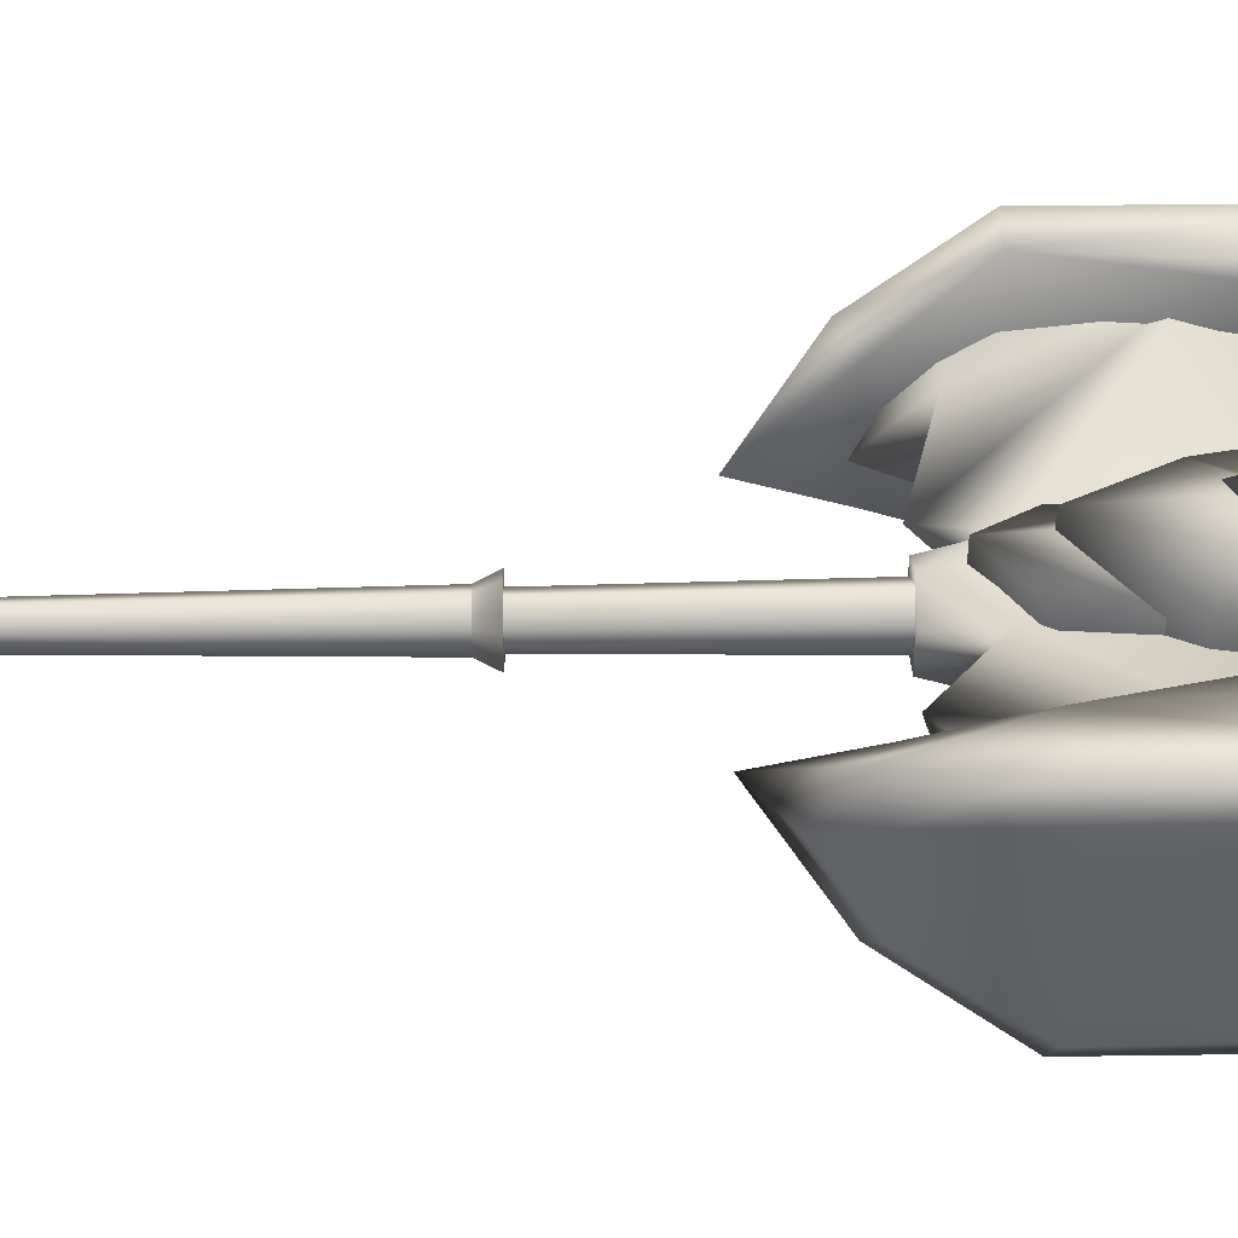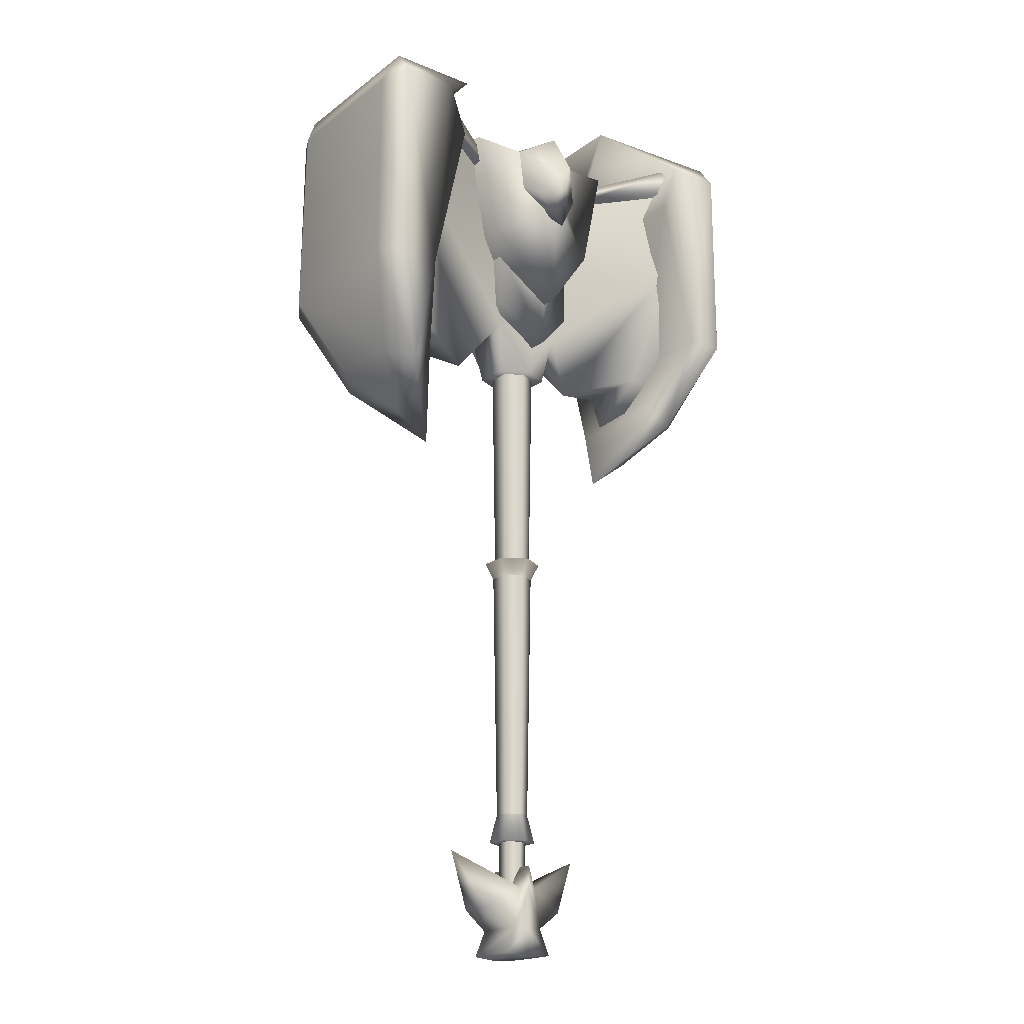
<metadata>
{"format":"obj","ext":"obj","renderer":"f3d","projection":"perspective","resolution":1024,"background":"white","views":[{"elev":43.4,"azim":-90.9,"up":"+Y"},{"elev":-18.9,"azim":-36.1,"up":"+Z"}]}
</metadata>
<code>
g hammer_basic_003
v 0.08606 0.06614 0.9886
v 0.08606 -0.06614 0.9886
v 0.1745 -1.025e-16 0.8682
v 0.3452 0.09246 0.9259
v 0.3452 -0.09246 0.9259
v 0.3009 -1.025e-16 0.8027
v -0.08606 0.06614 0.9886
v -0.1745 -1.025e-16 0.8682
v -0.08606 -0.06614 0.9886
v -0.3452 0.09246 0.9259
v -0.3452 -0.09246 0.9259
v -0.3009 -1.025e-16 0.8027
v -0.06425 -0.06371 -0.6506
v 8.291e-16 0.07035 -0.6554
v -0.06425 0.06371 -0.6506
v 8.291e-16 -0.07035 -0.6554
v 0.06425 -0.06371 -0.6506
v 0.06425 0.06371 -0.6506
v -0.02128 -0.06371 -0.4917
v -0.1819 -1.036e-16 -0.4085
v -0.02128 0.06371 -0.4917
v 8.291e-16 -0.07035 -0.4382
v 8.291e-16 0.07035 -0.4382
v -0.02128 0.06371 -0.4917
v -0.1819 -1.036e-16 -0.4085
v -0.1086 0.04238 -0.5429
v -0.03725 0.06371 -0.5876
v 8.291e-16 0.07035 -0.4923
v 8.291e-16 0.07035 -0.4382
v 8.291e-16 0.07035 -0.5926
v 8.291e-16 0.07035 -0.6554
v -0.06425 0.06371 -0.6506
v 0.02128 0.06371 -0.4917
v 8.291e-16 -0.07035 -0.4382
v 0.02128 -0.06371 -0.4917
v 0.1819 -1.036e-16 -0.4085
v -0.1086 0.04238 -0.5429
v -0.1819 -1.036e-16 -0.4085
v -0.1086 -0.04238 -0.5429
v -0.03725 0.06371 -0.5876
v -0.03725 -0.06371 -0.5876
v -0.06425 0.06371 -0.6506
v -0.06425 -0.06371 -0.6506
v -0.1086 -0.04238 -0.5429
v -0.1819 -1.036e-16 -0.4085
v -0.02128 -0.06371 -0.4917
v -0.03725 -0.06371 -0.5876
v 8.291e-16 -0.07035 -0.4923
v 8.291e-16 -0.07035 -0.4382
v 8.291e-16 -0.07035 -0.5926
v -0.06425 -0.06371 -0.6506
v 8.291e-16 -0.07035 -0.6554
v 0.02128 0.06371 -0.4917
v 0.1086 0.04238 -0.5429
v 0.1819 -1.036e-16 -0.4085
v 0.03725 0.06371 -0.5876
v 8.291e-16 0.07035 -0.4923
v 8.291e-16 0.07035 -0.4382
v 8.291e-16 0.07035 -0.5926
v 8.291e-16 0.07035 -0.6554
v 0.06425 0.06371 -0.6506
v 0.1086 0.04238 -0.5429
v 0.1086 -0.04238 -0.5429
v 0.1819 -1.036e-16 -0.4085
v 0.03725 0.06371 -0.5876
v 0.03725 -0.06371 -0.5876
v 0.06425 0.06371 -0.6506
v 0.06425 -0.06371 -0.6506
v 0.1086 -0.04238 -0.5429
v 0.02128 -0.06371 -0.4917
v 0.1819 -1.036e-16 -0.4085
v 0.03725 -0.06371 -0.5876
v 8.291e-16 -0.07035 -0.4923
v 8.291e-16 -0.07035 -0.4382
v 8.291e-16 -0.07035 -0.5926
v 0.06425 -0.06371 -0.6506
v 8.291e-16 -0.07035 -0.6554
v 8.291e-16 0.2262 1.239
v 8.291e-16 0.2624 1.398
v -0.02789 0.2331 1.365
v -0.05579 0.2039 1.332
v -0.08328 0.1528 1.467
v -0.05579 0.2039 1.332
v -0.02789 0.2331 1.365
v 8.291e-16 0.2624 1.398
v 8.291e-16 0.1945 1.513
v 8.291e-16 -1.025e-16 1.56
v -0.08328 0.1528 1.467
v 8.291e-16 0.1945 1.513
v -0.1128 -1.025e-16 1.474
v -0.05579 0.2039 1.332
v -0.08328 -0.1528 1.467
v 8.291e-16 -0.1945 1.513
v -0.05579 -0.2039 1.332
v 0.02789 0.2331 1.365
v 0.05579 0.2039 1.332
v 0.08328 0.1528 1.467
v 8.291e-16 0.2624 1.398
v 8.291e-16 0.1945 1.513
v 8.291e-16 -1.025e-16 1.56
v 8.291e-16 0.1945 1.513
v 0.1128 -1.025e-16 1.474
v 0.05579 0.2039 1.332
v 0.08328 -0.1528 1.467
v 8.291e-16 -0.1945 1.513
v 0.05579 -0.2039 1.332
v 0.05579 -0.2039 1.332
v 0.02789 -0.2331 1.365
v 8.291e-16 -0.2624 1.398
v 8.291e-16 -0.1945 1.513
v 8.291e-16 0.2262 1.239
v 0.05579 0.2039 1.332
v 0.02789 0.2331 1.365
v 8.291e-16 0.2624 1.398
v 8.291e-16 0.2262 1.239
v -0.05579 0.2039 1.332
v -0.1128 -1.025e-16 1.474
v 0.1128 -1.025e-16 1.474
v 0.05579 0.2039 1.332
v 8.291e-16 -0.2262 1.239
v -0.05579 -0.2039 1.332
v 0.05579 -0.2039 1.332
v 8.291e-16 -0.2262 1.239
v -0.05579 -0.2039 1.332
v -0.02789 -0.2331 1.365
v 8.291e-16 -0.2624 1.398
v -0.02789 -0.2331 1.365
v -0.05579 -0.2039 1.332
v -0.08328 -0.1528 1.467
v 8.291e-16 -0.2624 1.398
v 8.291e-16 -0.1945 1.513
v 8.291e-16 -0.2262 1.239
v 8.291e-16 -0.2624 1.398
v 0.02789 -0.2331 1.365
v 0.05579 -0.2039 1.332
v -0.04149 -0.1852 1.461
v -0.02153 -0.2323 1.383
v -0.05244 -0.2039 1.43
v -0.05776 -0.1848 1.429
v -0.04149 -0.1852 1.461
v -0.08606 0.06614 0.9886
v -0.06718 0.04242 0.8672
v 8.291e-16 0.07541 0.8691
v 8.291e-16 0.09467 0.9555
v -0.08086 0.03568 1.421
v -0.3452 0.09246 0.9259
v -0.4193 0.1953 1.258
v -0.4627 0.0934 0.9234
v -0.3009 -1.025e-16 0.8027
v -0.4627 -0.0934 0.9234
v -0.3452 -0.09246 0.9259
v -0.4193 -0.1953 1.258
v -0.4193 0.1953 1.258
v -0.3452 0.09246 0.9259
v -0.1745 -1.025e-16 0.8682
v -0.08606 0.06614 0.9886
v -0.4193 -0.1953 1.258
v -0.08606 -0.06614 0.9886
v -0.3452 -0.09246 0.9259
v -0.4193 0.1953 1.258
v -0.08606 0.06614 0.9886
v -0.08086 0.03568 1.421
v -0.3687 0.1842 1.463
v 0.06718 0.04242 0.8672
v 0.06718 -0.04242 0.8672
v 0.08606 -0.06614 0.9886
v 0.08606 0.06614 0.9886
v 0.3452 0.09246 0.9259
v 0.4627 0.0934 0.9234
v 0.4193 0.1953 1.258
v 0.3009 -1.025e-16 0.8027
v 0.4627 -0.0934 0.9234
v 0.3452 -0.09246 0.9259
v 0.4193 -0.1953 1.258
v 0.4193 0.1953 1.258
v 0.08606 0.06614 0.9886
v 0.1745 -1.025e-16 0.8682
v 0.3452 0.09246 0.9259
v 0.4193 -0.1953 1.258
v 0.3452 -0.09246 0.9259
v 0.08606 -0.06614 0.9886
v 8.291e-16 0.07541 0.8691
v 0.06718 0.04242 0.8672
v 0.08606 0.06614 0.9886
v 8.291e-16 0.09467 0.9555
v 0.08086 0.03568 1.421
v 0.4193 0.1953 1.258
v 0.3687 0.1842 1.463
v 0.08086 0.03568 1.421
v 0.08606 0.06614 0.9886
v -0.06718 0.04242 0.8672
v -0.08606 0.06614 0.9886
v -0.08606 -0.06614 0.9886
v -0.06718 -0.04242 0.8672
v 8.291e-16 -0.07541 0.8691
v -0.06718 -0.04242 0.8672
v -0.08606 -0.06614 0.9886
v 8.291e-16 -0.09467 0.9555
v -0.08086 -0.03568 1.421
v -0.4193 -0.1953 1.258
v -0.3687 -0.1842 1.463
v -0.08086 -0.03568 1.421
v -0.08606 -0.06614 0.9886
v 0.08606 -0.06614 0.9886
v 0.06718 -0.04242 0.8672
v 8.291e-16 -0.07541 0.8691
v 8.291e-16 -0.09467 0.9555
v 0.08086 -0.03568 1.421
v 0.4193 -0.1953 1.258
v 0.08606 -0.06614 0.9886
v 0.08086 -0.03568 1.421
v 0.3687 -0.1842 1.463
v 8.291e-16 -0.07541 0.8691
v 0.06718 -0.04242 0.8672
v 0.06718 0.04242 0.8672
v 8.291e-16 0.07541 0.8691
v -0.06718 -0.04242 0.8672
v -0.06718 0.04242 0.8672
v -0.1842 0.1078 1.459
v -0.4074 0.2234 1.544
v -0.412 0.2235 1.472
v -0.1757 0.1074 1.42
v -0.1842 0.1078 1.459
v -0.1842 -0.1078 1.459
v -0.4074 -0.2234 1.544
v -0.4074 0.2234 1.544
v -0.1842 -0.1078 1.459
v -0.1757 -0.1074 1.42
v -0.412 -0.2235 1.472
v -0.4074 -0.2234 1.544
v 0.4074 0.2234 1.544
v 0.4074 -0.2234 1.544
v 0.1842 -0.1078 1.459
v 0.1842 0.1078 1.459
v 0.4074 0.2234 1.544
v 0.1842 0.1078 1.459
v 0.1757 0.1074 1.42
v 0.412 0.2235 1.472
v 0.4074 -0.2234 1.544
v 0.412 -0.2235 1.472
v 0.1757 -0.1074 1.42
v 0.1842 -0.1078 1.459
v -0.1467 0.1351 1.22
v 8.291e-16 0.1639 1.459
v -0.2054 0.1305 1.483
v 8.291e-16 0.2037 1.322
v 8.291e-16 0.1857 1.039
v 8.291e-16 0.1857 1.039
v 0.1467 0.1351 1.22
v 8.291e-16 0.1639 1.459
v 0.2054 0.1305 1.483
v -0.1467 0.1351 1.22
v -0.2054 0.1305 1.483
v -0.2012 -1.025e-16 1.5
v -0.2054 -0.1305 1.483
v -0.1467 -0.1351 1.22
v 8.291e-16 0.1857 1.039
v 8.291e-16 -0.1857 1.039
v 0.1467 -0.1351 1.22
v 0.1467 0.1351 1.22
v 0.2054 -0.1305 1.483
v 0.2012 -1.025e-16 1.5
v 0.2054 0.1305 1.483
v -0.1467 -0.1351 1.22
v -0.2054 -0.1305 1.483
v 8.291e-16 -0.1639 1.459
v 8.291e-16 -0.2037 1.322
v 8.291e-16 -0.1857 1.039
v 0.1467 -0.1351 1.22
v 8.291e-16 -0.1857 1.039
v 8.291e-16 -0.1639 1.459
v 0.2054 -0.1305 1.483
v 8.291e-16 0.1523 1.133
v -0.1083 0.09198 1.196
v 8.291e-16 0.1379 0.9327
v -0.1042 0.09519 1.037
v 8.291e-16 0.1523 1.133
v 8.291e-16 0.1379 0.9327
v 0.1083 0.09198 1.196
v 0.1042 0.09519 1.037
v 0.1042 0.09519 1.037
v 0.1083 -0.09198 1.196
v 0.1083 0.09198 1.196
v 0.1042 -0.09519 1.037
v 8.291e-16 0.1379 0.9327
v 8.291e-16 -0.1379 0.9327
v -0.1042 -0.09519 1.037
v -0.1042 0.09519 1.037
v -0.1083 -0.09198 1.196
v -0.1083 0.09198 1.196
v 8.291e-16 -0.1379 0.9327
v -0.1042 -0.09519 1.037
v -0.1083 -0.09198 1.196
v 8.291e-16 -0.1523 1.133
v 8.291e-16 -0.1523 1.133
v 0.1083 -0.09198 1.196
v 8.291e-16 -0.1379 0.9327
v 0.1042 -0.09519 1.037
v 0.3826 -0.256 1.52
v 0.2311 -0.1125 1.646
v 0.5158 -0.2126 1.577
v 0.5158 -0.256 1.518
v 0.4224 -0.256 1.005
v 0.3369 -0.256 1.389
v 0.5158 -0.256 1.006
v 0.415 -0.1533 0.783
v 0.3554 -0.1354 0.8313
v 0.2737 -1.025e-16 0.631
v 0.415 0.1533 0.783
v 0.3502 0.1261 0.818
v 0.4224 0.256 1.005
v 0.5158 0.256 1.006
v 0.5158 0.256 1.518
v 0.3826 0.256 1.52
v 0.3369 0.256 1.389
v 0.5158 0.2126 1.577
v 0.2311 0.1125 1.646
v 0.3826 0.256 1.52
v 0.2311 0.1125 1.646
v 0.2311 -0.1125 1.646
v 0.3826 0.2022 1.52
v 0.3826 -0.256 1.52
v 0.3369 0.256 1.389
v 0.3369 0.1181 1.389
v 0.3369 -0.256 1.389
v 0.4224 0.256 1.005
v 0.4224 -0.03928 1.005
v 0.4224 -0.256 1.005
v 0.3502 0.1261 0.818
v 0.3554 -0.1354 0.8313
v 0.2737 -1.025e-16 0.631
v 0.5158 -0.2126 1.577
v 0.2311 -0.1125 1.646
v 0.2311 0.1125 1.646
v 0.5158 0.2126 1.577
v 0.5546 -0.1928 1.018
v 0.5493 -0.1868 1.506
v 0.5493 0.1868 1.506
v 0.5546 0.1928 1.018
v 0.4666 -0.09763 0.8083
v 0.4666 0.09763 0.8083
v 0.3796 -1.025e-16 0.7088
v 0.415 -0.1533 0.783
v 0.5158 -0.256 1.006
v 0.4666 -0.09763 0.8083
v 0.2737 -1.025e-16 0.631
v 0.415 0.1533 0.783
v 0.4666 0.09763 0.8083
v 0.5158 0.256 1.006
v 0.5158 0.256 1.518
v 0.5493 -0.1868 1.506
v 0.5158 -0.256 1.518
v 0.5158 -0.2126 1.577
v 0.5493 0.1868 1.506
v 0.5158 0.2126 1.577
v -0.3826 -0.256 1.52
v -0.5158 -0.2126 1.577
v -0.2311 -0.1125 1.646
v -0.5158 -0.256 1.518
v -0.4224 -0.256 1.005
v -0.3369 -0.256 1.389
v -0.5158 -0.256 1.006
v -0.415 -0.1533 0.783
v -0.3554 -0.1354 0.8313
v -0.2737 -1.025e-16 0.631
v -0.415 0.1533 0.783
v -0.3502 0.1261 0.818
v -0.4224 0.256 1.005
v -0.5158 0.256 1.006
v -0.5158 0.256 1.518
v -0.3826 0.256 1.52
v -0.3369 0.256 1.389
v -0.5158 0.2126 1.577
v -0.2311 0.1125 1.646
v -0.3826 -0.256 1.52
v -0.2311 -0.1125 1.646
v -0.2311 0.1125 1.646
v -0.3826 0.256 1.52
v -0.3826 0.2022 1.52
v -0.3369 0.256 1.389
v -0.3369 0.1181 1.389
v -0.3369 -0.256 1.389
v -0.4224 0.256 1.005
v -0.4224 -0.03928 1.005
v -0.4224 -0.256 1.005
v -0.3502 0.1261 0.818
v -0.3554 -0.1354 0.8313
v -0.2737 -1.025e-16 0.631
v -0.5158 -0.2126 1.577
v -0.5158 0.2126 1.577
v -0.2311 0.1125 1.646
v -0.2311 -0.1125 1.646
v -0.5546 -0.1928 1.018
v -0.5493 0.1868 1.506
v -0.5493 -0.1868 1.506
v -0.5546 0.1928 1.018
v -0.4666 -0.09763 0.8083
v -0.4666 0.09763 0.8083
v -0.3796 -1.025e-16 0.7088
v -0.415 -0.1533 0.783
v -0.4666 -0.09763 0.8083
v -0.5158 -0.256 1.006
v -0.2737 -1.025e-16 0.631
v -0.415 0.1533 0.783
v -0.4666 0.09763 0.8083
v -0.5158 0.256 1.006
v -0.5158 0.256 1.518
v -0.5493 -0.1868 1.506
v -0.5158 -0.256 1.518
v -0.5158 -0.2126 1.577
v -0.5493 0.1868 1.506
v -0.5158 0.2126 1.577
v 0.02615 0.0151 -0.5221
v 8.291e-16 0.05346 0.9277
v 8.291e-16 0.0302 -0.5221
v -0.02615 0.0151 -0.5221
v 0.0463 0.02673 0.9277
v -0.0463 0.02673 0.9277
v 0.02615 -0.0151 -0.5221
v -0.0463 -0.02673 0.9277
v 0.0463 -0.02673 0.9277
v -0.02615 -0.0151 -0.5221
v 8.291e-16 -0.0302 -0.5221
v 8.291e-16 -0.05346 0.9277
v 0.04149 0.1852 1.461
v 0.02153 0.2324 1.383
v 0.05244 0.2039 1.43
v 0.05776 0.189 1.418
v -0.04149 0.1852 1.461
v -0.05244 0.2039 1.43
v -0.02153 0.2324 1.383
v -0.05776 0.189 1.418
v 0.04149 -0.1852 1.461
v 0.05244 -0.2039 1.43
v 0.02153 -0.2323 1.383
v 0.05776 -0.1848 1.429
v -0.2705 -1.025e-16 1.414
v -0.1757 -1.025e-16 1.42
v -0.1757 0.1074 1.42
v -0.412 0.2235 1.472
v -0.1757 -0.1074 1.42
v -0.4049 -1.025e-16 1.451
v -0.412 -0.2235 1.472
v 0.2705 -1.025e-16 1.414
v 0.412 0.2235 1.472
v 0.1757 0.1074 1.42
v 0.1757 -1.025e-16 1.42
v 0.4049 -1.025e-16 1.451
v 0.1757 -0.1074 1.42
v 0.412 -0.2235 1.472
v 8.291e-16 -1.025e-16 1.476
v -0.2012 -1.025e-16 1.5
v -0.2054 0.1305 1.483
v 8.291e-16 0.1639 1.459
v -0.2054 -0.1305 1.483
v 0.2054 0.1305 1.483
v 8.291e-16 -0.1639 1.459
v 0.2012 -1.025e-16 1.5
v 0.2054 -0.1305 1.483
v -0.04835 0.02791 -0.3747
v 8.291e-16 -1.019e-16 -0.1607
v -0.04835 -0.02791 -0.3747
v 8.291e-16 0.05583 -0.3747
v 8.291e-16 -0.05583 -0.3747
v 0.04835 0.02791 -0.3747
v 0.04835 -0.02791 -0.3747
v 8.291e-16 -0.06969 0.3491
v -0.06035 -0.03485 0.3491
v -0.06035 0.03485 0.3491
v 8.291e-16 -1.012e-16 0.2157
v 8.291e-16 0.06969 0.3491
v 0.06035 -0.03485 0.3491
v 0.06035 0.03485 0.3491
v 0.03285 0.01897 -0.3107
v 8.291e-16 0.04878 0.3133
v 8.291e-16 0.03793 -0.3107
v 0.04225 0.02439 0.3133
v -0.04225 0.02439 0.3133
v 0.03285 -0.01897 -0.3107
v -0.03285 0.01897 -0.3107
v 0.04225 -0.02439 0.3133
v -0.04225 -0.02439 0.3133
v 8.291e-16 -0.03793 -0.3107
v -0.03285 -0.01897 -0.3107
v 8.291e-16 -0.04878 0.3133
g hammer_basic_003_0
f 3 2 1
f 5 3 4
f 6 5 4
f 9 8 7
f 8 11 10
f 11 12 10
f 15 14 13
f 14 16 13
f 16 14 17
f 14 18 17
f 21 20 19
f 19 22 21
f 22 23 21
f 26 25 24
f 27 26 24
f 27 24 28
f 24 29 28
f 30 27 28
f 30 31 27
f 31 32 27
f 29 34 33
f 34 35 33
f 36 33 35
f 39 38 37
f 39 37 40
f 41 39 40
f 40 42 41
f 42 43 41
f 46 45 44
f 46 44 47
f 48 46 47
f 48 49 46
f 50 48 47
f 47 51 50
f 51 52 50
f 55 54 53
f 54 56 53
f 53 56 57
f 58 53 57
f 56 59 57
f 60 59 56
f 61 60 56
f 64 63 62
f 62 63 65
f 63 66 65
f 67 65 66
f 68 67 66
f 71 70 69
f 69 70 72
f 70 73 72
f 74 73 70
f 73 75 72
f 76 72 75
f 77 76 75
f 80 79 78
f 81 80 78
f 84 83 82
f 82 85 84
f 82 86 85
f 89 88 87
f 88 90 87
f 88 91 90
f 90 92 87
f 92 93 87
f 94 92 90
f 97 96 95
f 95 98 97
f 98 99 97
f 97 101 100
f 102 97 100
f 103 97 102
f 104 102 100
f 105 104 100
f 104 106 102
f 108 107 104
f 104 109 108
f 104 110 109
f 113 112 111
f 114 113 111
f 117 116 115
f 118 117 115
f 115 119 118
f 117 118 120
f 121 117 120
f 122 120 118
f 125 124 123
f 126 125 123
f 129 128 127
f 127 130 129
f 130 131 129
f 134 133 132
f 135 134 132
f 138 137 136
f 138 139 137
f 138 140 139
f 143 142 141
f 141 144 143
f 141 145 144
f 148 147 146
f 149 148 146
f 148 149 150
f 150 149 151
f 152 150 151
f 155 154 153
f 156 155 153
f 155 158 157
f 159 155 157
f 162 161 160
f 163 162 160
f 166 165 164
f 167 166 164
f 170 169 168
f 169 171 168
f 172 171 169
f 171 172 173
f 172 174 173
f 177 176 175
f 178 177 175
f 177 180 179
f 181 177 179
f 184 183 182
f 182 185 184
f 185 186 184
f 189 188 187
f 190 189 187
f 193 192 191
f 194 193 191
f 197 196 195
f 195 198 197
f 198 199 197
f 202 201 200
f 203 202 200
f 206 205 204
f 204 207 206
f 204 208 207
f 211 210 209
f 212 211 209
f 215 214 213
f 213 216 215
f 213 217 216
f 217 218 216
f 221 220 219
f 222 221 219
f 225 224 223
f 226 225 223
f 229 228 227
f 230 229 227
f 233 232 231
f 234 233 231
f 237 236 235
f 238 237 235
f 241 240 239
f 242 241 239
f 245 244 243
f 244 246 243
f 246 247 243
f 249 248 246
f 246 250 249
f 250 251 249
f 254 253 252
f 255 254 252
f 252 256 255
f 256 252 257
f 258 256 257
f 259 258 257
f 260 259 257
f 261 259 260
f 260 262 261
f 260 263 262
f 266 265 264
f 267 266 264
f 268 267 264
f 270 269 267
f 271 267 269
f 272 271 269
f 275 274 273
f 275 276 274
f 279 278 277
f 279 280 278
f 283 282 281
f 282 284 281
f 281 284 285
f 284 286 285
f 286 287 285
f 287 288 285
f 287 289 288
f 289 290 288
f 293 292 291
f 293 291 294
f 297 296 295
f 297 298 296
f 301 300 299
f 302 301 299
f 299 303 302
f 299 304 303
f 303 305 302
f 305 303 306
f 303 307 306
f 307 308 306
f 308 310 309
f 310 311 309
f 311 312 309
f 312 311 313
f 311 314 313
f 315 314 311
f 316 313 314
f 317 316 314
f 320 319 318
f 320 318 321
f 321 322 320
f 318 323 321
f 321 324 322
f 323 324 321
f 324 325 322
f 323 326 324
f 324 327 325
f 326 327 324
f 327 328 325
f 326 329 327
f 327 330 328
f 329 330 327
f 329 331 330
f 334 333 332
f 335 334 332
f 338 337 336
f 339 338 336
f 339 336 340
f 341 339 340
f 342 341 340
f 336 344 343
f 345 336 343
f 345 343 346
f 342 345 346
f 342 346 347
f 348 342 347
f 348 347 349
f 339 348 349
f 339 349 350
f 336 351 344
f 351 352 344
f 351 353 352
f 354 339 350
f 351 354 353
f 354 350 355
f 354 355 353
f 358 357 356
f 357 359 356
f 360 356 359
f 361 356 360
f 362 360 359
f 360 362 363
f 364 360 363
f 365 364 363
f 367 365 366
f 368 367 366
f 369 368 366
f 368 369 370
f 371 368 370
f 371 372 368
f 370 373 371
f 373 374 371
f 377 376 375
f 375 378 377
f 375 379 378
f 380 378 379
f 381 379 375
f 381 380 379
f 382 381 375
f 383 380 381
f 384 381 382
f 384 383 381
f 385 384 382
f 386 383 384
f 387 384 385
f 387 386 384
f 388 386 387
f 391 390 389
f 392 391 389
f 395 394 393
f 394 396 393
f 393 396 397
f 396 398 397
f 398 399 397
f 393 401 400
f 402 393 400
f 400 401 403
f 401 399 403
f 403 399 404
f 399 405 404
f 404 405 406
f 405 396 406
f 406 396 407
f 408 393 402
f 409 408 402
f 410 408 409
f 396 411 407
f 411 408 410
f 407 411 412
f 412 411 410
f 415 414 413
f 415 416 414
f 414 417 413
f 416 418 414
f 413 417 419
f 420 418 416
f 417 421 419
f 422 420 416
f 419 421 423
f 424 420 422
f 423 424 422
f 421 424 423
f 427 426 425
f 427 425 428
f 427 428 426
f 431 430 429
f 429 430 432
f 432 430 431
f 435 434 433
f 433 434 436
f 436 434 435
f 439 438 437
f 440 439 437
f 438 441 437
f 437 442 440
f 441 443 437
f 442 437 443
f 446 445 444
f 447 446 444
f 448 444 445
f 449 447 444
f 444 448 450
f 450 449 444
f 453 452 451
f 454 453 451
f 452 455 451
f 456 454 451
f 455 457 451
f 458 456 451
f 457 459 451
f 459 458 451
f 462 461 460
f 462 460 463
f 460 461 463
f 464 462 463
f 464 461 462
f 463 461 465
f 464 463 465
f 466 461 464
f 465 461 466
f 465 466 464
f 469 468 467
f 468 469 470
f 467 468 470
f 471 469 467
f 469 471 470
f 471 467 472
f 472 467 470
f 472 473 471
f 471 473 470
f 473 472 470
f 476 475 474
f 475 477 474
f 478 475 476
f 474 477 479
f 480 478 476
f 477 481 479
f 482 478 480
f 479 481 483
f 484 482 480
f 481 485 483
f 485 482 484
f 483 485 484

</code>
